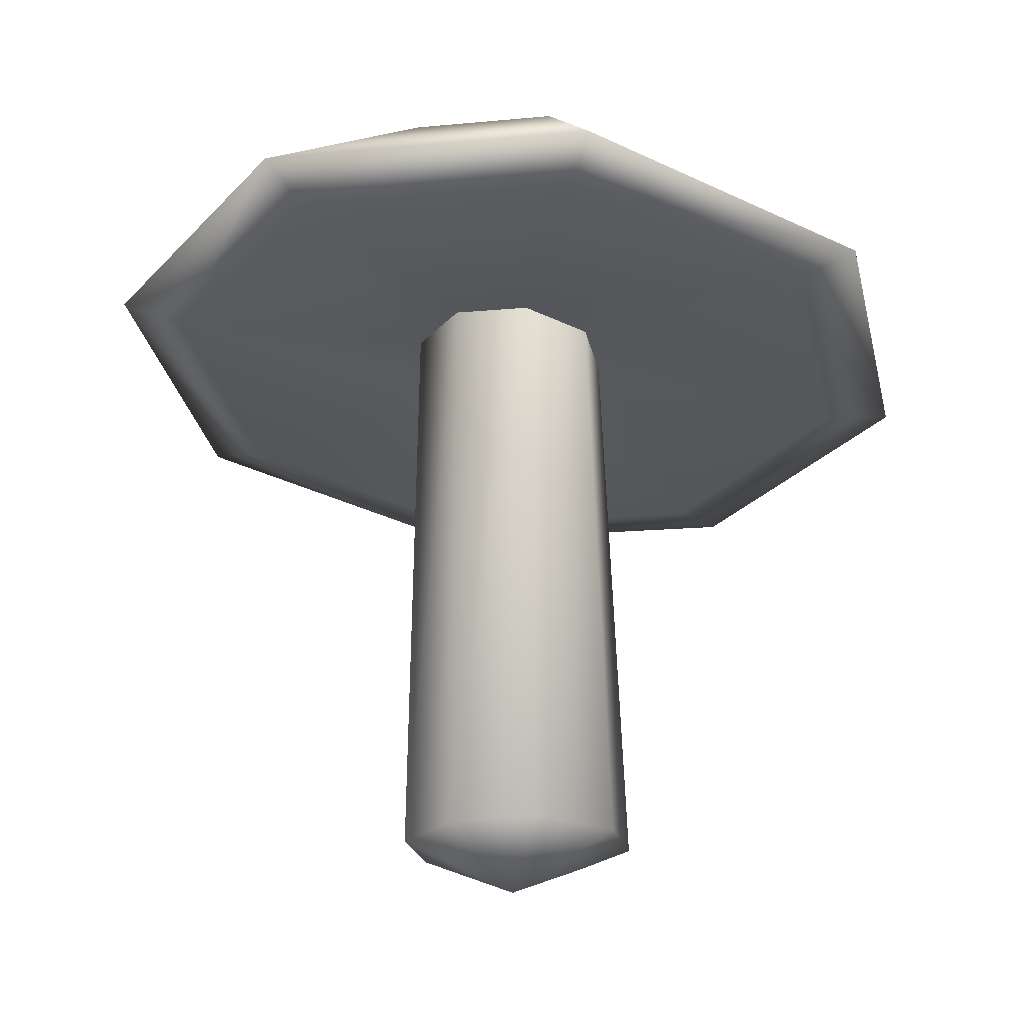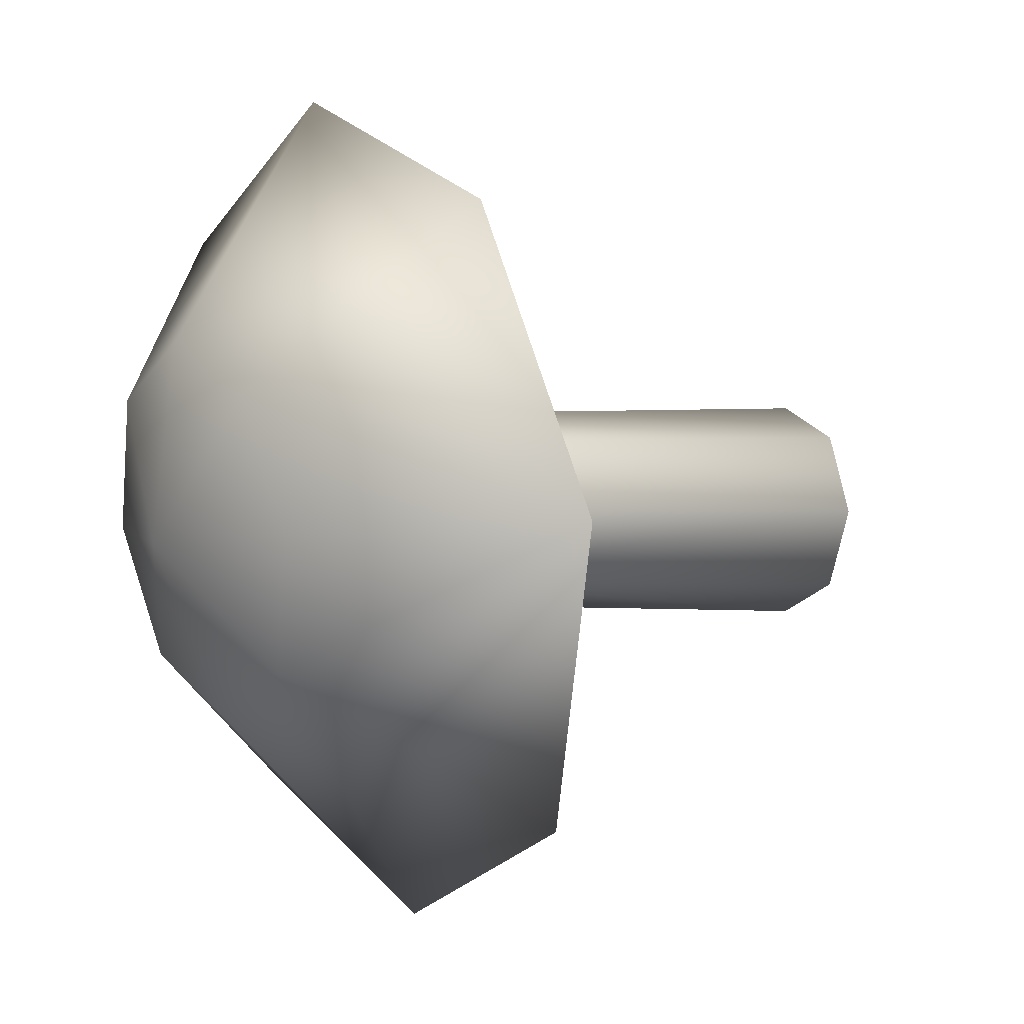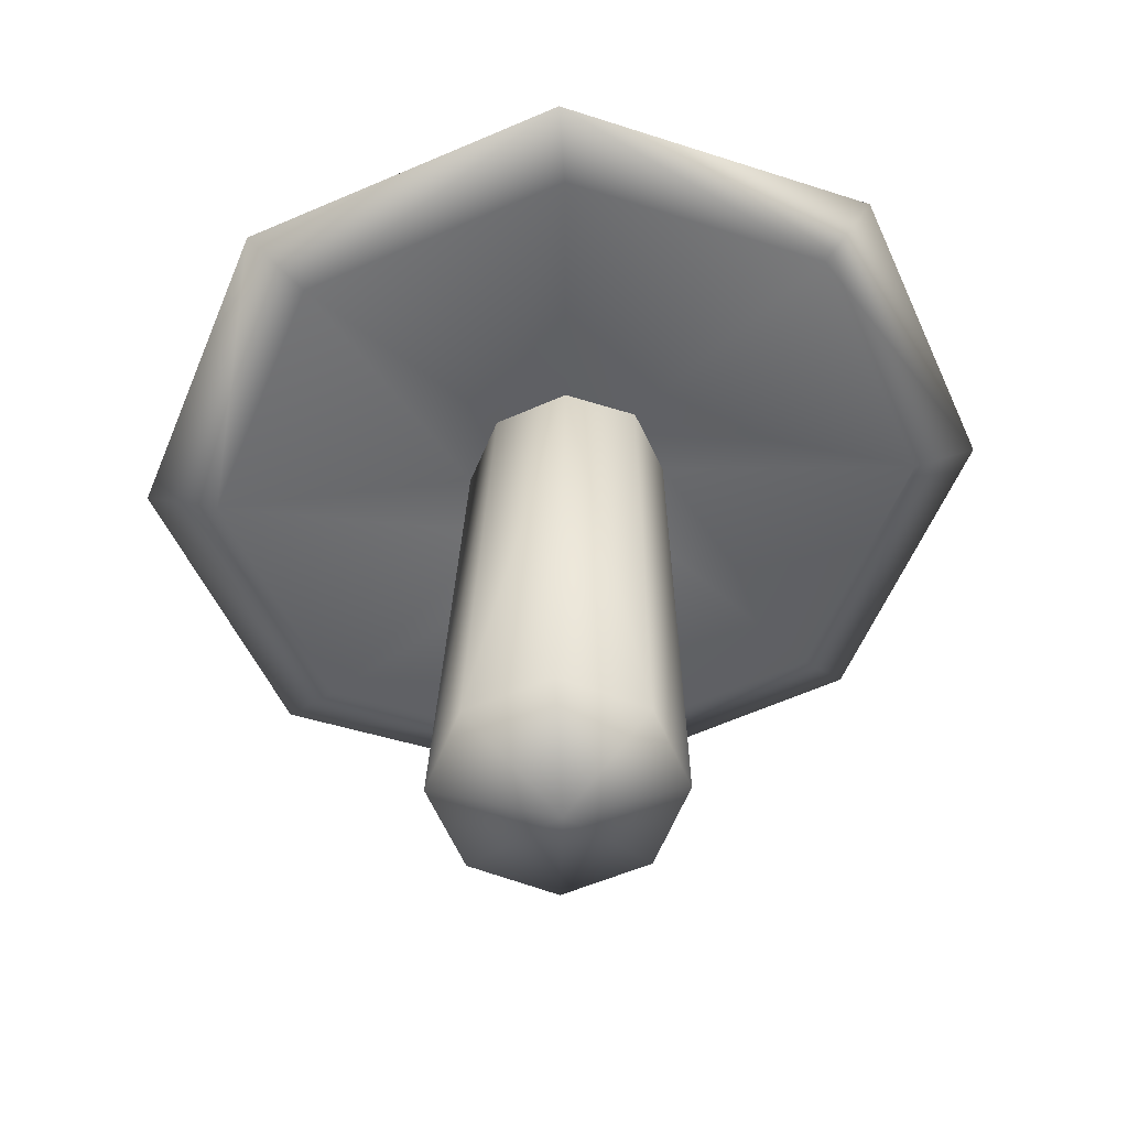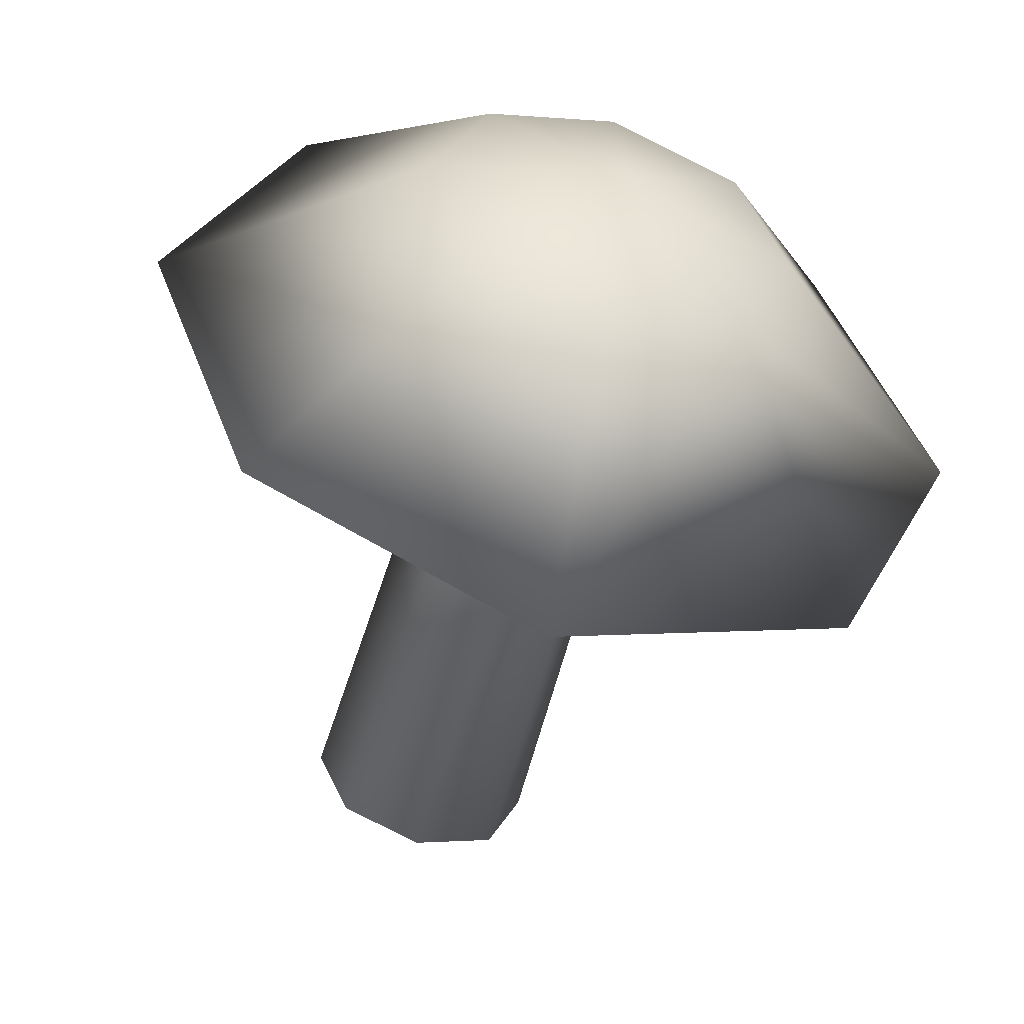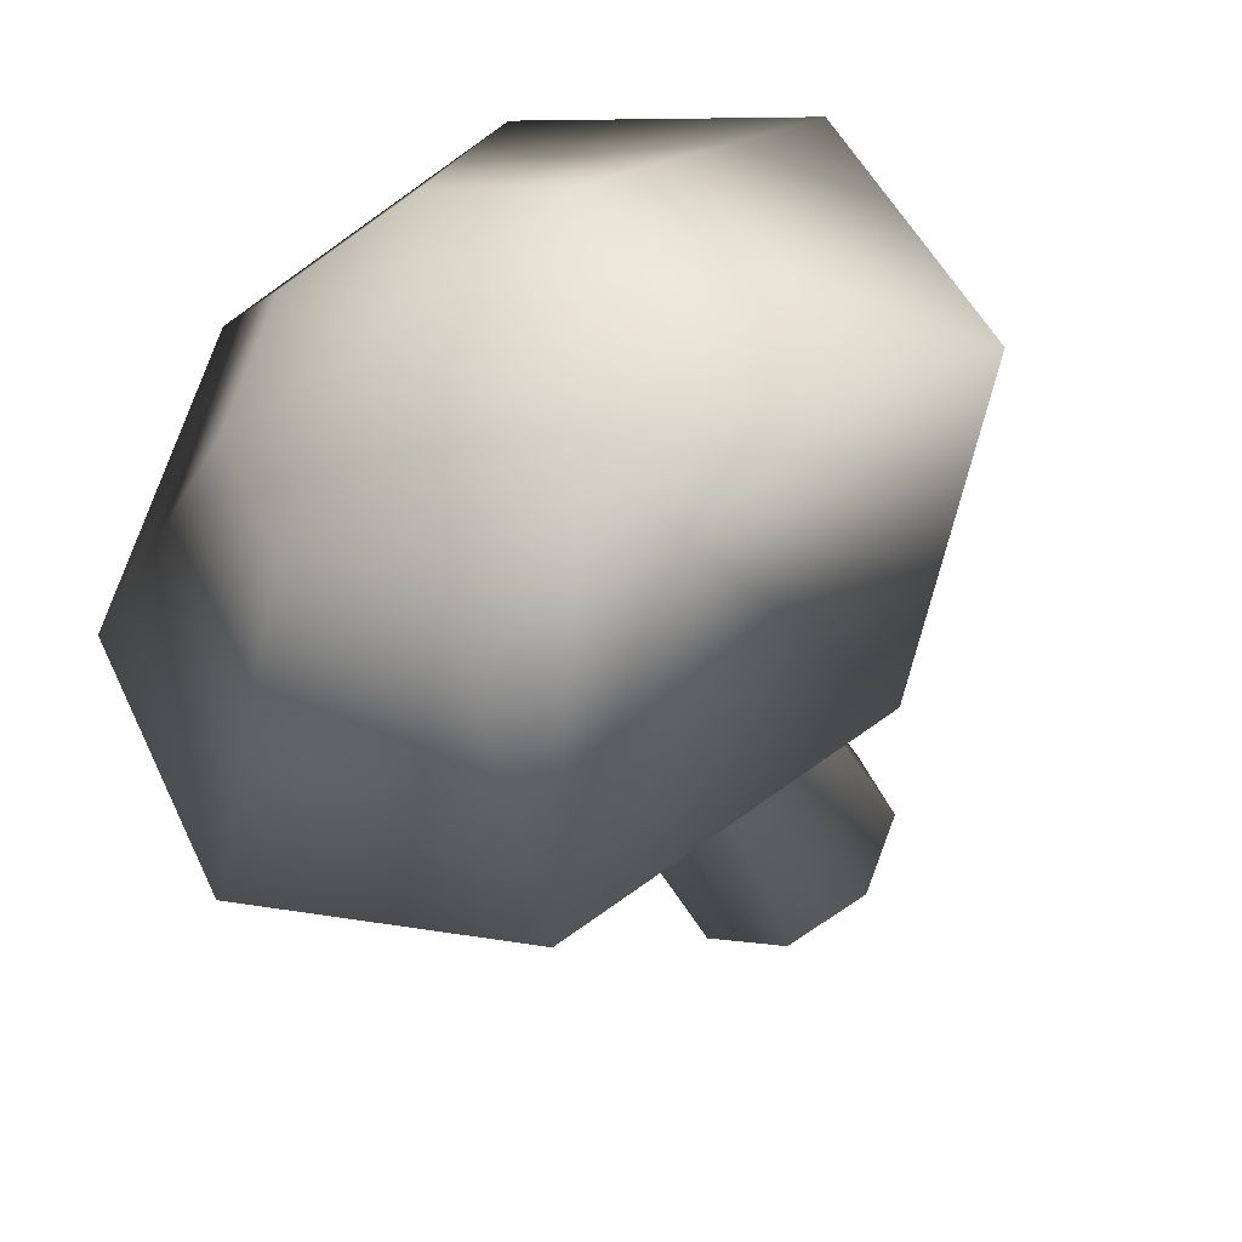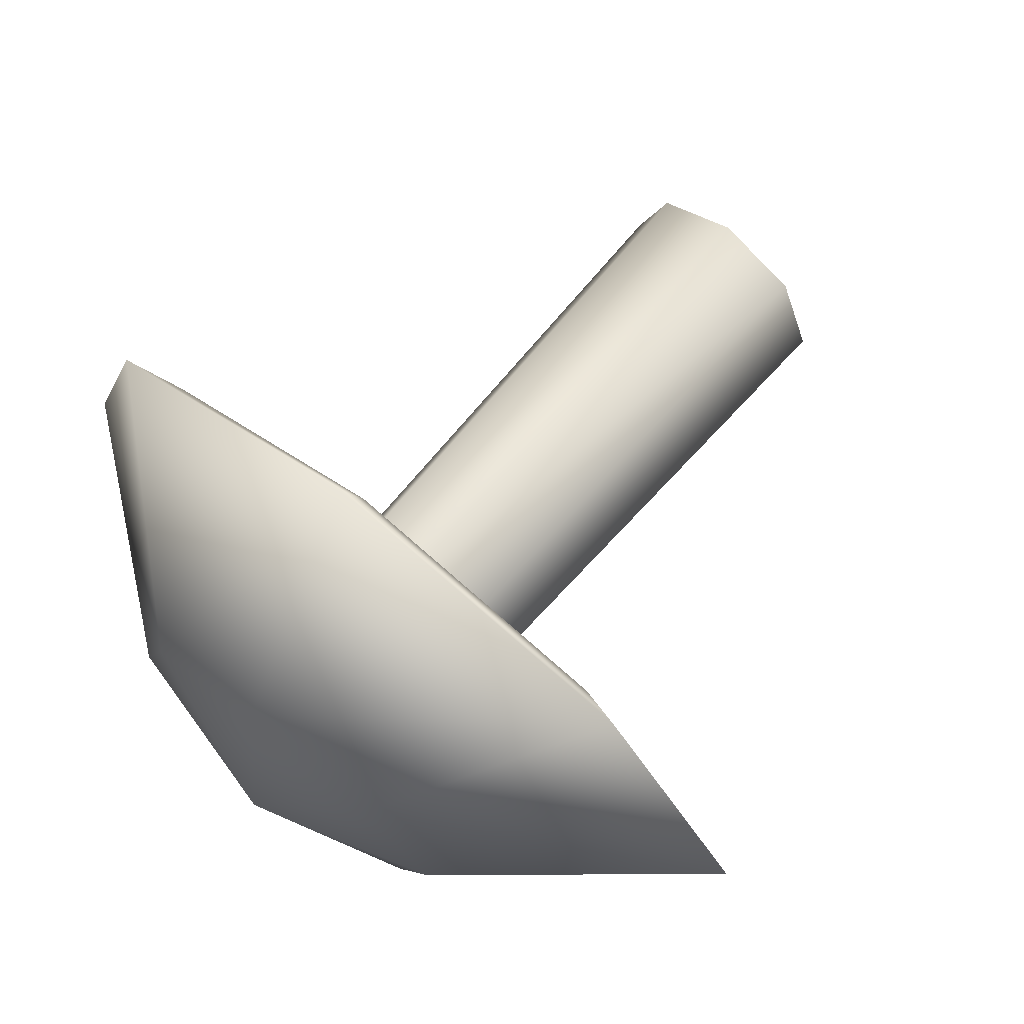
<metadata>
{"format":"obj","ext":"obj","renderer":"f3d","projection":"perspective","resolution":1024,"background":"white","views":[{"elev":-22.0,"azim":35.2,"up":"+Y"},{"elev":1.2,"azim":-120.8,"up":"+Z"},{"elev":-58.6,"azim":-134.1,"up":"+Y"},{"elev":-59.6,"azim":164.4,"up":"+Z"},{"elev":-40.3,"azim":-154.0,"up":"+Z"},{"elev":64.4,"azim":-139.8,"up":"+Z"}]}
</metadata>
<code>
g hroomA1_Lod1_01
v -0.4012 -0.5291 0.05996
v -3.572 1.459 3.489
v -4.994 1.459 0.05996
v -3.572 1.459 -3.369
v -0.1433 1.459 4.91
v 3.286 1.459 3.489
v -0.1433 1.459 4.91
v 4.707 1.459 0.05996
v 3.286 1.459 -3.369
v -0.1433 1.459 -4.79
v -8.386 31.96 -0.4888
v -6.079 32.77 5.041
v -0.5842 34.23 -1.036
v -6.063 31.24 -6.025
v -0.4973 33.21 7.327
v 5.091 33 5.025
v 7.414 32.28 -0.5112
v 5.107 31.47 -6.041
v -0.4748 31.03 -8.327
v -3.298 24.82 3.228
v -4.509 24.39 0.3254
v -3.289 24.01 -2.58
v -0.3682 25.05 4.427
v 2.565 24.94 3.219
v -0.3682 25.05 4.427
v 3.784 24.56 0.3136
v 2.573 24.14 -2.589
v -0.3564 23.91 -3.788
v -4.509 24.39 0.3254
v -3.298 24.82 3.228
v -10.94 24.83 10.94
v -15.31 23.28 0.4644
v -10.91 21.92 -10.02
v -3.289 24.01 -2.58
v -0.3682 25.05 4.427
v -0.3651 25.65 15.27
v 2.565 24.94 3.219
v 10.22 25.26 10.91
v 3.784 24.56 0.3136
v 14.62 23.9 0.4218
v 2.573 24.14 -2.589
v 10.25 22.35 -10.05
v -0.3564 23.91 -3.788
v -0.3226 21.53 -14.38
v -12.97 25.76 12.59
v -18.17 23.92 0.1481
v -12.94 22.3 -12.31
v -0.417 26.73 17.73
v 12.16 26.28 12.55
v 17.38 24.65 0.09755
v 12.19 22.82 -12.34
v -0.3664 21.84 -17.49
v -18.17 23.92 0.1481
v -12.97 25.76 12.59
v -12.94 22.3 -12.31
v -0.417 26.73 17.73
v 12.16 26.28 12.55
v 17.38 24.65 0.09755
v 12.19 22.82 -12.34
v -0.3664 21.84 -17.49
f 32 46 47
f 33 47 44
f 52 44 47
f 44 52 42
f 51 42 52
f 42 51 40
f 50 40 51
f 40 50 38
f 49 38 50
f 38 49 36
f 48 36 49
f 36 48 31
f 45 31 48
f 31 45 32
f 46 32 45
f 43 44 41
f 42 41 44
f 41 42 39
f 40 39 42
f 39 40 37
f 38 37 40
f 37 38 35
f 36 35 38
f 35 36 30
f 31 30 36
f 30 31 29
f 32 29 31
f 29 32 33
f 47 33 32
f 44 43 33
f 34 33 43
f 33 34 29
f 25 7 24
f 6 24 7
f 24 6 26
f 8 26 6
f 26 8 27
f 9 27 8
f 27 9 28
f 10 28 9
f 28 10 22
f 4 22 10
f 22 4 3
f 1 3 4
f 3 1 2
f 5 2 1
f 2 5 23
f 6 1 8
f 1 6 7
f 1 10 9
f 10 1 4
f 1 9 8
f 20 2 23
f 2 20 3
f 21 3 20
f 3 21 22
f 11 53 12
f 54 12 53
f 12 54 15
f 56 15 54
f 15 56 16
f 57 16 56
f 16 57 17
f 58 17 57
f 17 58 18
f 59 18 58
f 18 59 19
f 60 19 59
f 19 60 14
f 55 14 60
f 14 55 53
f 18 19 13
f 14 13 19
f 13 14 11
f 53 11 14
f 11 12 13
f 15 13 12
f 13 15 16
f 16 17 13
f 18 13 17

</code>
